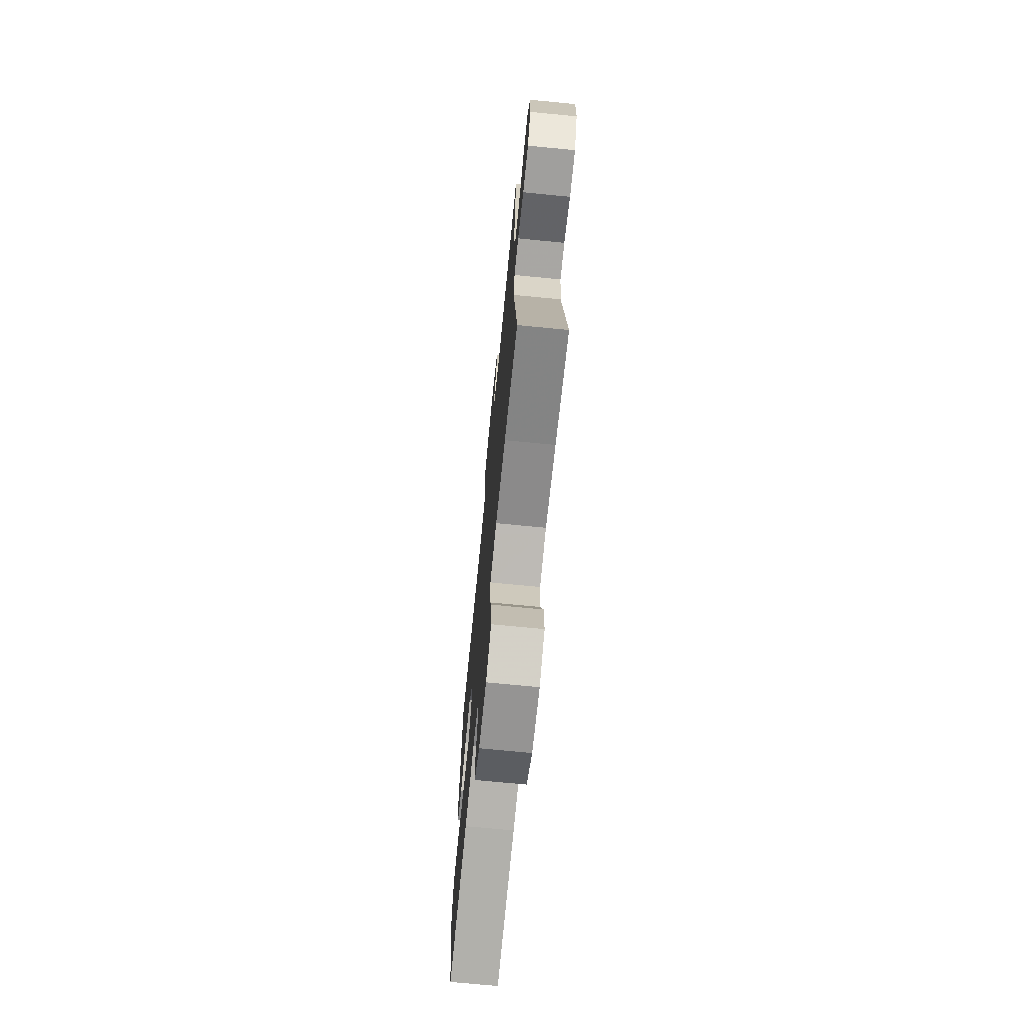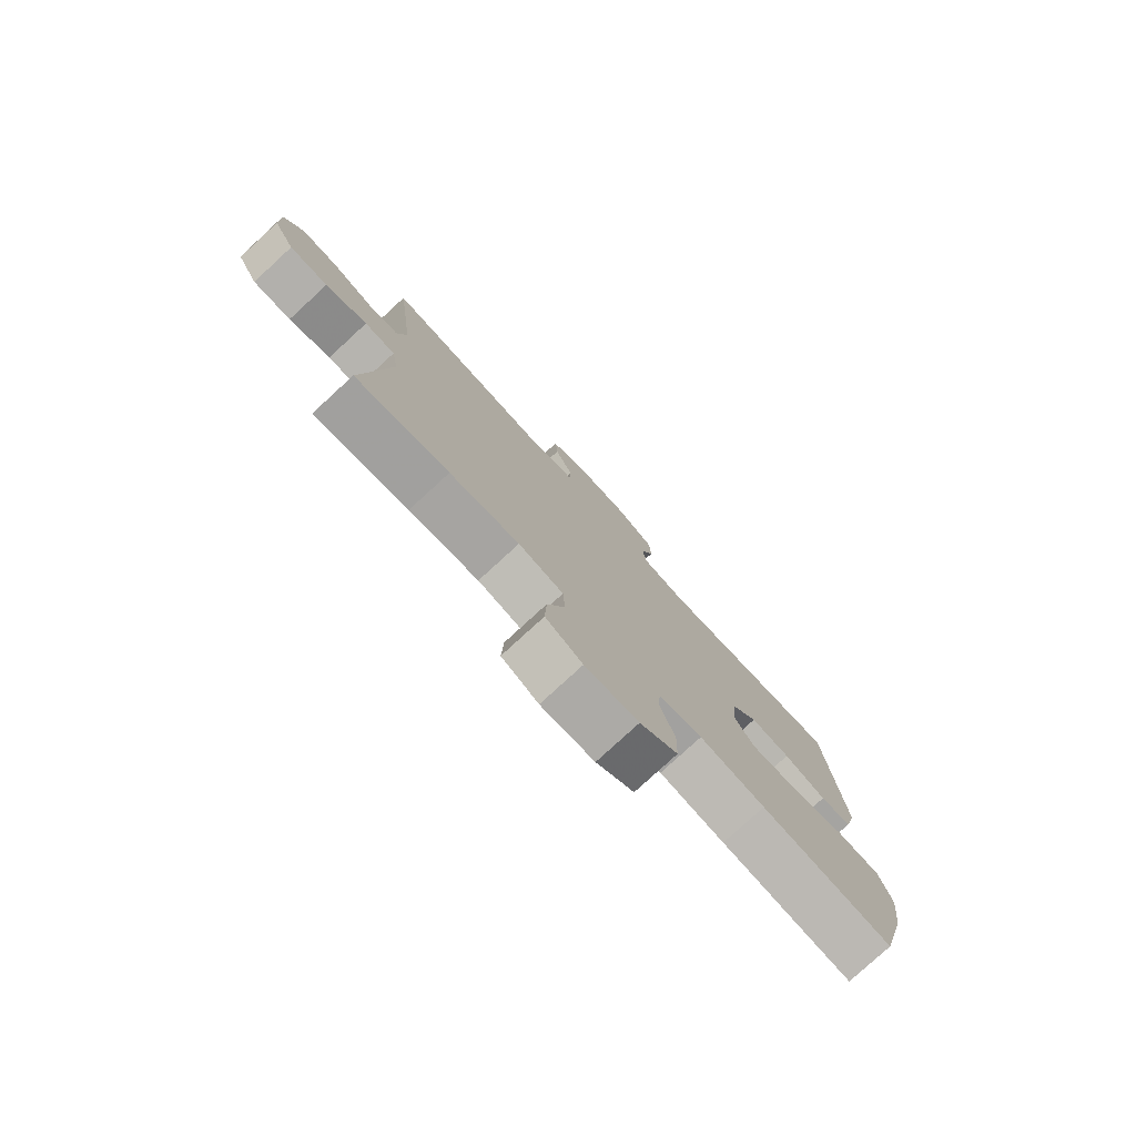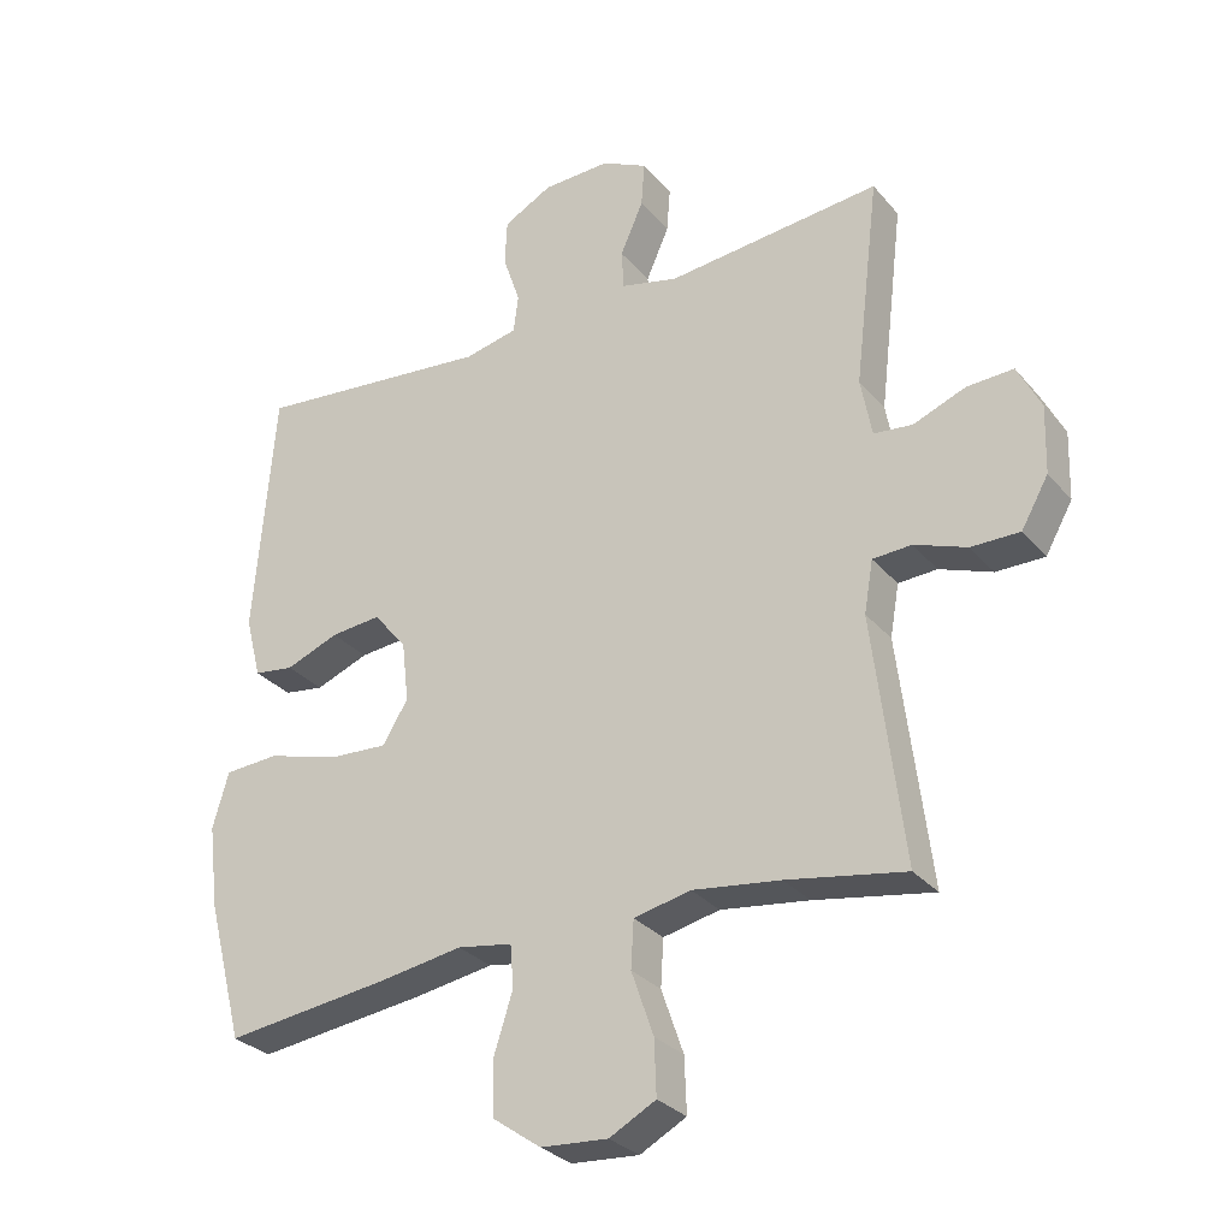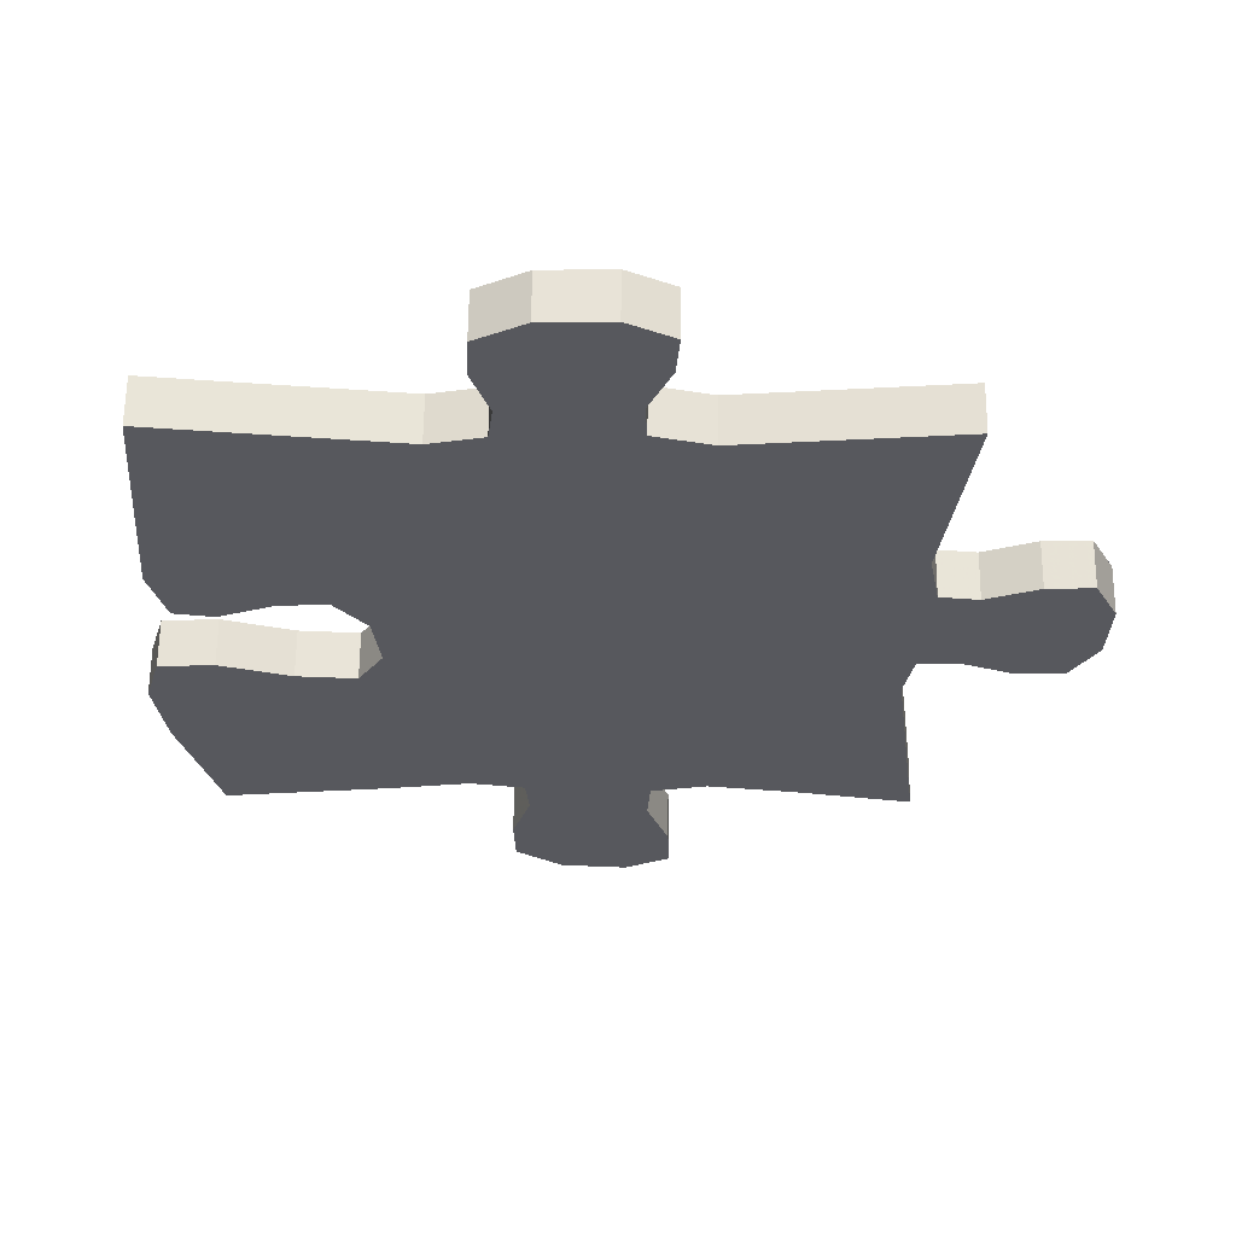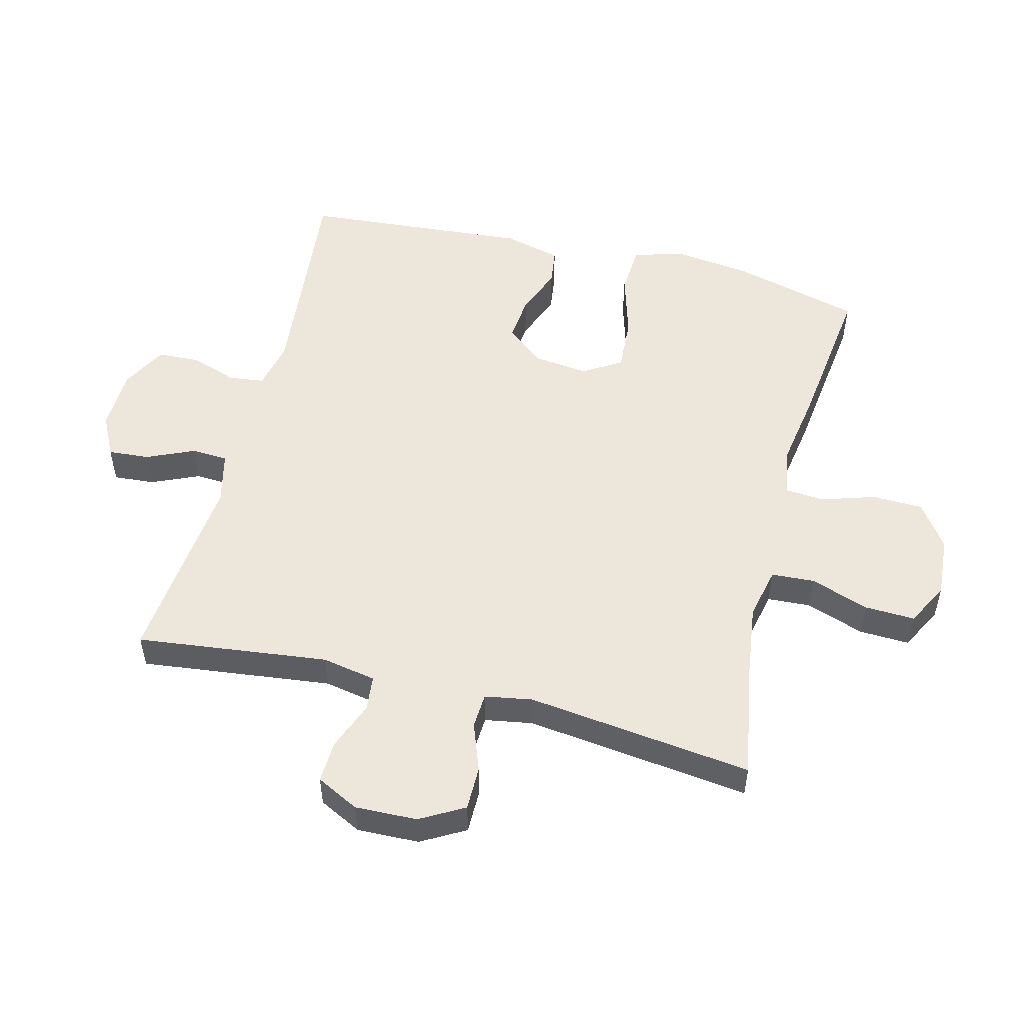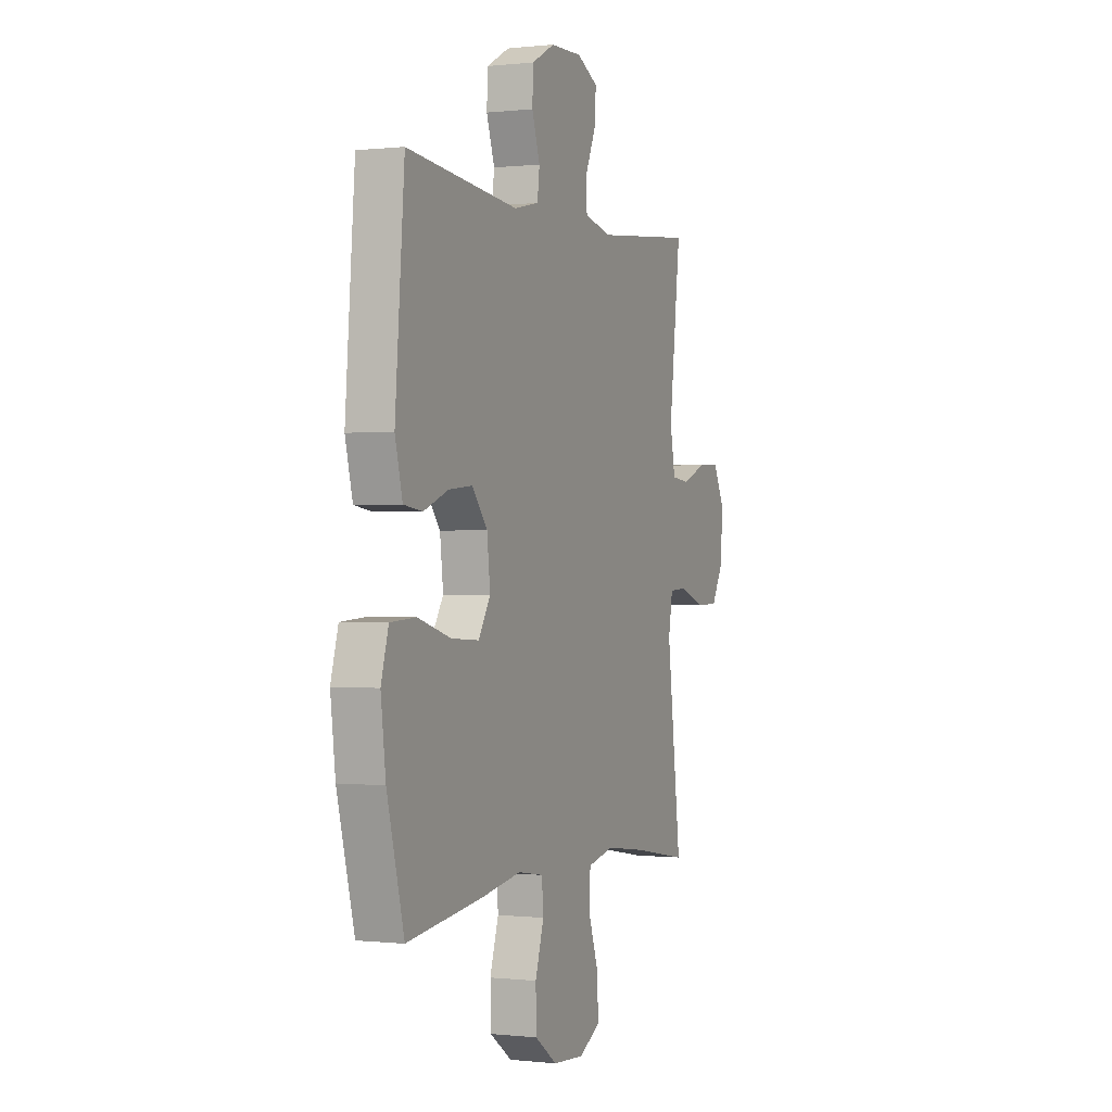
<metadata>
{"format":"obj","ext":"obj","renderer":"f3d","projection":"perspective","resolution":1024,"background":"white","views":[{"elev":-71.3,"azim":84.4,"up":"+Z"},{"elev":-78.7,"azim":132.6,"up":"+Z"},{"elev":-29.6,"azim":32.1,"up":"+Z"},{"elev":61.2,"azim":0.6,"up":"+Z"},{"elev":52.3,"azim":104.2,"up":"+Y"},{"elev":-0.0,"azim":-67.2,"up":"+Z"}]}
</metadata>
<code>
v 0.5 0.07 -0.5
v 0.329 0.07 -0.47
v 0.202 0.07 -0.453
v 0.12 0.07 -0.471
v 0.116 0.07 -0.539
v 0.148 0.07 -0.631
v 0.151 0.07 -0.71
v 0.084 0.07 -0.746
v -0.013 0.07 -0.739
v -0.082 0.07 -0.69
v -0.084 0.07 -0.61
v -0.057 0.07 -0.525
v -0.062 0.07 -0.464
v -0.141 0.07 -0.451
v -0.26 0.07 -0.47
v -0.5 0.07 -0.5
v -0.553 0.07 -0.297
v -0.568 0.07 -0.176
v -0.545 0.07 -0.096
v -0.466 0.07 -0.091
v -0.363 0.07 -0.121
v -0.277 0.07 -0.126
v -0.24 0.07 -0.066
v -0.25 0.07 0.021
v -0.298 0.07 0.08
v -0.371 0.07 0.073
v -0.448 0.07 0.043
v -0.506 0.07 0.051
v -0.529 0.07 0.141
v -0.5 0.07 0.5
v -0.155 0.07 0.466
v -0.078 0.07 0.483
v -0.071 0.07 0.538
v -0.096 0.07 0.612
v -0.093 0.07 0.678
v -0.022 0.07 0.716
v 0.076 0.07 0.719
v 0.142 0.07 0.686
v 0.137 0.07 0.621
v 0.104 0.07 0.546
v 0.107 0.07 0.489
v 0.19 0.07 0.469
v 0.5 0.07 0.5
v 0.464 0.07 0.198
v 0.48 0.07 0.113
v 0.536 0.07 0.107
v 0.612 0.07 0.137
v 0.679 0.07 0.14
v 0.713 0.07 0.073
v 0.71 0.07 -0.025
v 0.671 0.07 -0.094
v 0.601 0.07 -0.094
v 0.525 0.07 -0.066
v 0.469 0.07 -0.069
v 0.456 0.07 -0.144
v 0.5 0 -0.5
v 0.329 0 -0.47
v 0.202 0 -0.453
v 0.12 0 -0.471
v 0.116 0 -0.539
v 0.148 0 -0.631
v 0.151 0 -0.71
v 0.084 0 -0.746
v -0.013 0 -0.739
v -0.082 0 -0.69
v -0.084 0 -0.61
v -0.057 0 -0.525
v -0.062 0 -0.464
v -0.141 0 -0.451
v -0.26 0 -0.47
v -0.5 0 -0.5
v -0.553 0 -0.297
v -0.568 0 -0.176
v -0.545 0 -0.096
v -0.466 0 -0.091
v -0.363 0 -0.121
v -0.277 0 -0.126
v -0.24 0 -0.066
v -0.25 0 0.021
v -0.298 0 0.08
v -0.371 0 0.073
v -0.448 0 0.043
v -0.506 0 0.051
v -0.529 0 0.141
v -0.5 0 0.5
v -0.155 0 0.466
v -0.078 0 0.483
v -0.071 0 0.538
v -0.096 0 0.612
v -0.093 0 0.678
v -0.022 0 0.716
v 0.076 0 0.719
v 0.142 0 0.686
v 0.137 0 0.621
v 0.104 0 0.546
v 0.107 0 0.489
v 0.19 0 0.469
v 0.5 0 0.5
v 0.464 0 0.198
v 0.48 0 0.113
v 0.536 0 0.107
v 0.612 0 0.137
v 0.679 0 0.14
v 0.713 0 0.073
v 0.71 0 -0.025
v 0.671 0 -0.094
v 0.601 0 -0.094
v 0.525 0 -0.066
v 0.469 0 -0.069
v 0.456 0 -0.144
f 50 51 52 53
f 50 53 54
f 49 50 54
f 46 47 48 49
f 45 46 49 54
f 44 45 54 55
f 42 43 44
f 41 42 44 55
f 37 38 39 40
f 37 40 41
f 36 37 41
f 33 34 35 36
f 32 33 36 41
f 31 32 41 55
f 26 27 28 29
f 25 26 29 30
f 24 25 30 31
f 18 19 20 21
f 18 21 22
f 17 18 22
f 14 15 16 17
f 13 14 17 22
f 9 10 11 12
f 9 12 13
f 8 9 13
f 5 6 7 8
f 4 5 8 13
f 3 4 13 22
f 31 55 1 2
f 23 24 31 2
f 2 3 22 23
f 108 107 106 105
f 109 108 105
f 109 105 104
f 104 103 102 101
f 109 104 101 100
f 110 109 100 99
f 99 98 97
f 110 99 97 96
f 95 94 93 92
f 96 95 92
f 96 92 91
f 91 90 89 88
f 96 91 88 87
f 110 96 87 86
f 84 83 82 81
f 85 84 81 80
f 86 85 80 79
f 76 75 74 73
f 77 76 73
f 77 73 72
f 72 71 70 69
f 77 72 69 68
f 67 66 65 64
f 68 67 64
f 68 64 63
f 63 62 61 60
f 68 63 60 59
f 77 68 59 58
f 57 56 110 86
f 57 86 79 78
f 78 77 58 57
f 1 56 57 2
f 2 57 58 3
f 3 58 59 4
f 4 59 60 5
f 5 60 61 6
f 6 61 62 7
f 7 62 63 8
f 8 63 64 9
f 9 64 65 10
f 10 65 66 11
f 11 66 67 12
f 12 67 68 13
f 13 68 69 14
f 14 69 70 15
f 15 70 71 16
f 16 71 72 17
f 17 72 73 18
f 18 73 74 19
f 19 74 75 20
f 20 75 76 21
f 21 76 77 22
f 22 77 78 23
f 23 78 79 24
f 24 79 80 25
f 25 80 81 26
f 26 81 82 27
f 27 82 83 28
f 28 83 84 29
f 29 84 85 30
f 30 85 86 31
f 31 86 87 32
f 32 87 88 33
f 33 88 89 34
f 34 89 90 35
f 35 90 91 36
f 36 91 92 37
f 37 92 93 38
f 38 93 94 39
f 39 94 95 40
f 40 95 96 41
f 41 96 97 42
f 42 97 98 43
f 43 98 99 44
f 44 99 100 45
f 45 100 101 46
f 46 101 102 47
f 47 102 103 48
f 48 103 104 49
f 49 104 105 50
f 50 105 106 51
f 51 106 107 52
f 52 107 108 53
f 53 108 109 54
f 54 109 110 55
f 55 110 56 1

</code>
